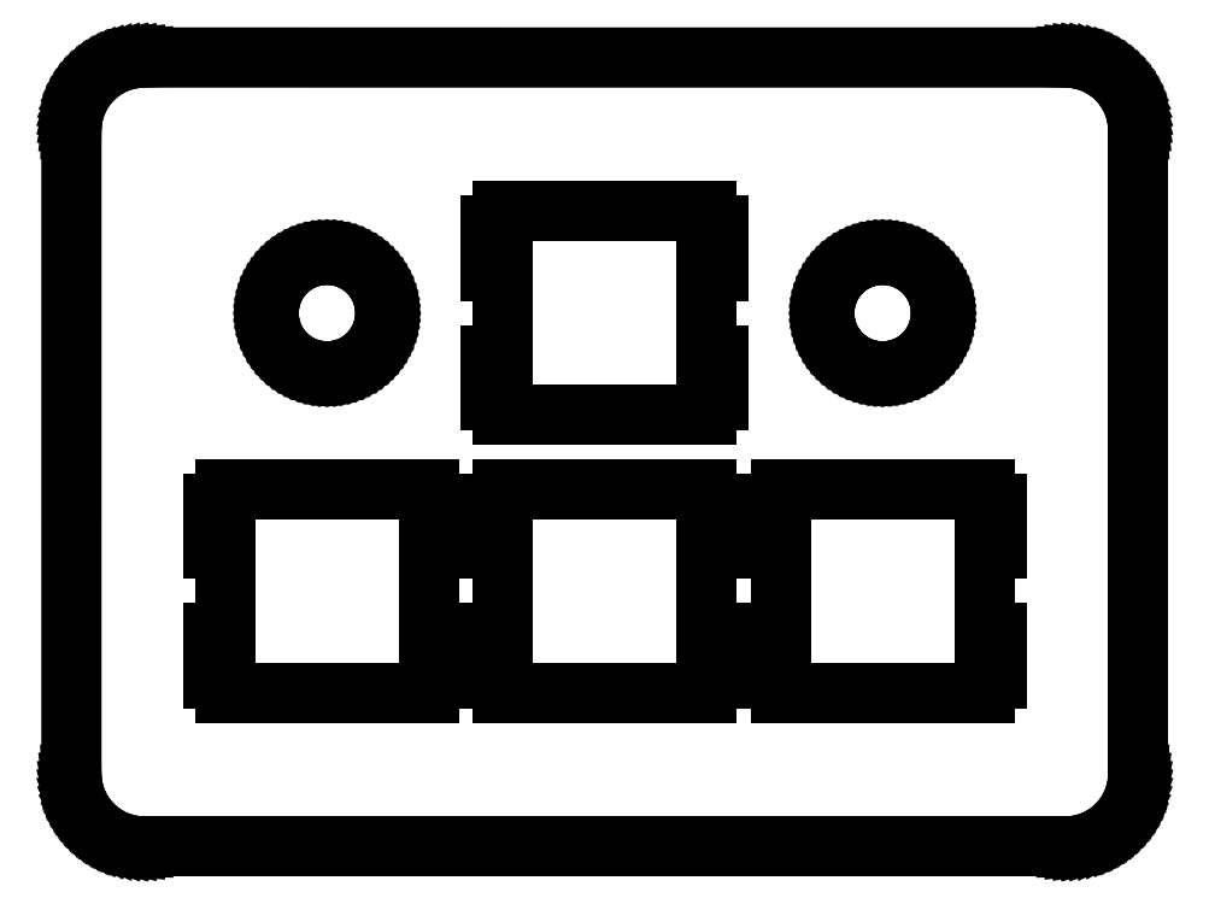
<metadata>
{"format":"dxf","ext":"dxf","renderer":"ezdxf+matplotlib","layout":"modelspace","background":"white","min_lineweight":24,"dpi":150}
</metadata>
<code>
0
SECTION
2
ENTITIES
0
LINE
8
0
10
68.25
20
54.19
30
0
11
68.64
21
54.17
31
0
0
LINE
8
0
10
68.64
20
54.17
30
0
11
69.03
21
54.13
31
0
0
LINE
8
0
10
69.03
20
54.13
30
0
11
69.41
21
54.05
31
0
0
LINE
8
0
10
69.41
20
54.05
30
0
11
69.79
21
53.94
31
0
0
LINE
8
0
10
69.79
20
53.94
30
0
11
70.16
21
53.81
31
0
0
LINE
8
0
10
70.16
20
53.81
30
0
11
70.51
21
53.64
31
0
0
LINE
8
0
10
70.51
20
53.64
30
0
11
70.86
21
53.45
31
0
0
LINE
8
0
10
70.86
20
53.45
30
0
11
71.18
21
53.23
31
0
0
LINE
8
0
10
71.18
20
53.23
30
0
11
71.49
21
52.99
31
0
0
LINE
8
0
10
71.49
20
52.99
30
0
11
71.78
21
52.72
31
0
0
LINE
8
0
10
71.78
20
52.72
30
0
11
72.05
21
52.43
31
0
0
LINE
8
0
10
72.05
20
52.43
30
0
11
72.29
21
52.13
31
0
0
LINE
8
0
10
72.29
20
52.13
30
0
11
72.51
21
51.8
31
0
0
LINE
8
0
10
72.51
20
51.8
30
0
11
72.7
21
51.46
31
0
0
LINE
8
0
10
72.7
20
51.46
30
0
11
72.87
21
51.1
31
0
0
LINE
8
0
10
72.87
20
51.1
30
0
11
73
21
50.73
31
0
0
LINE
8
0
10
73
20
50.73
30
0
11
73.11
21
50.35
31
0
0
LINE
8
0
10
73.11
20
50.35
30
0
11
73.18
21
49.97
31
0
0
LINE
8
0
10
73.18
20
49.97
30
0
11
73.23
21
49.58
31
0
0
LINE
8
0
10
73.23
20
49.58
30
0
11
73.25
21
49.19
31
0
0
LINE
8
0
10
73.25
20
49.19
30
0
11
73.25
21
5.085
31
0
0
LINE
8
0
10
73.25
20
5.085
30
0
11
73.23
21
4.694
31
0
0
LINE
8
0
10
73.23
20
4.694
30
0
11
73.18
21
4.304
31
0
0
LINE
8
0
10
73.18
20
4.304
30
0
11
73.11
21
3.918
31
0
0
LINE
8
0
10
73.11
20
3.918
30
0
11
73
21
3.54
31
0
0
LINE
8
0
10
73
20
3.54
30
0
11
72.87
21
3.172
31
0
0
LINE
8
0
10
72.87
20
3.172
30
0
11
72.7
21
2.817
31
0
0
LINE
8
0
10
72.7
20
2.817
30
0
11
72.51
21
2.474
31
0
0
LINE
8
0
10
72.51
20
2.474
30
0
11
72.29
21
2.147
31
0
0
LINE
8
0
10
72.29
20
2.147
30
0
11
72.05
21
1.838
31
0
0
LINE
8
0
10
72.05
20
1.838
30
0
11
71.78
21
1.55
31
0
0
LINE
8
0
10
71.78
20
1.55
30
0
11
71.49
21
1.283
31
0
0
LINE
8
0
10
71.49
20
1.283
30
0
11
71.18
21
1.04
31
0
0
LINE
8
0
10
71.18
20
1.04
30
0
11
70.86
21
0.8227
31
0
0
LINE
8
0
10
70.86
20
0.8227
30
0
11
70.51
21
0.6298
31
0
0
LINE
8
0
10
70.51
20
0.6298
30
0
11
70.16
21
0.4658
31
0
0
LINE
8
0
10
70.16
20
0.4658
30
0
11
69.79
21
0.3307
31
0
0
LINE
8
0
10
69.79
20
0.3307
30
0
11
69.41
21
0.2246
31
0
0
LINE
8
0
10
69.41
20
0.2246
30
0
11
69.03
21
0.1474
31
0
0
LINE
8
0
10
69.03
20
0.1474
30
0
11
68.64
21
0.1006
31
0
0
LINE
8
0
10
68.64
20
0.1006
30
0
11
68.24
21
0.08544
31
0
0
LINE
8
0
10
68.24
20
0.08544
30
0
11
5.095
21
0.08544
31
0
0
LINE
8
0
10
5.095
20
0.08544
30
0
11
4.702
21
0.1006
31
0
0
LINE
8
0
10
4.702
20
0.1006
30
0
11
4.312
21
0.1474
31
0
0
LINE
8
0
10
4.312
20
0.1474
30
0
11
3.927
21
0.2246
31
0
0
LINE
8
0
10
3.927
20
0.2246
30
0
11
3.548
21
0.3307
31
0
0
LINE
8
0
10
3.548
20
0.3307
30
0
11
3.181
21
0.4658
31
0
0
LINE
8
0
10
3.181
20
0.4658
30
0
11
2.825
21
0.6298
31
0
0
LINE
8
0
10
2.825
20
0.6298
30
0
11
2.482
21
0.8227
31
0
0
LINE
8
0
10
2.482
20
0.8227
30
0
11
2.155
21
1.04
31
0
0
LINE
8
0
10
2.155
20
1.04
30
0
11
1.847
21
1.283
31
0
0
LINE
8
0
10
1.847
20
1.283
30
0
11
1.559
21
1.55
31
0
0
LINE
8
0
10
1.559
20
1.55
30
0
11
1.291
21
1.838
31
0
0
LINE
8
0
10
1.291
20
1.838
30
0
11
1.049
21
2.147
31
0
0
LINE
8
0
10
1.049
20
2.147
30
0
11
0.831
21
2.474
31
0
0
LINE
8
0
10
0.831
20
2.474
30
0
11
0.6394
21
2.817
31
0
0
LINE
8
0
10
0.6394
20
2.817
30
0
11
0.4754
21
3.172
31
0
0
LINE
8
0
10
0.4754
20
3.172
30
0
11
0.339
21
3.54
31
0
0
LINE
8
0
10
0.339
20
3.54
30
0
11
0.2329
21
3.918
31
0
0
LINE
8
0
10
0.2329
20
3.918
30
0
11
0.1557
21
4.304
31
0
0
LINE
8
0
10
0.1557
20
4.304
30
0
11
0.1102
21
4.694
31
0
0
LINE
8
0
10
0.1102
20
4.694
30
0
11
0.09371
21
5.086
31
0
0
LINE
8
0
10
0.09371
20
5.086
30
0
11
0.09508
21
49.19
31
0
0
LINE
8
0
10
0.09508
20
49.19
30
0
11
0.1102
21
49.58
31
0
0
LINE
8
0
10
0.1102
20
49.58
30
0
11
0.1557
21
49.97
31
0
0
LINE
8
0
10
0.1557
20
49.97
30
0
11
0.2329
21
50.35
31
0
0
LINE
8
0
10
0.2329
20
50.35
30
0
11
0.339
21
50.73
31
0
0
LINE
8
0
10
0.339
20
50.73
30
0
11
0.4754
21
51.1
31
0
0
LINE
8
0
10
0.4754
20
51.1
30
0
11
0.6394
21
51.46
31
0
0
LINE
8
0
10
0.6394
20
51.46
30
0
11
0.831
21
51.8
31
0
0
LINE
8
0
10
0.831
20
51.8
30
0
11
1.049
21
52.13
31
0
0
LINE
8
0
10
1.049
20
52.13
30
0
11
1.291
21
52.43
31
0
0
LINE
8
0
10
1.291
20
52.43
30
0
11
1.559
21
52.72
31
0
0
LINE
8
0
10
1.559
20
52.72
30
0
11
1.847
21
52.99
31
0
0
LINE
8
0
10
1.847
20
52.99
30
0
11
2.155
21
53.23
31
0
0
LINE
8
0
10
2.155
20
53.23
30
0
11
2.482
21
53.45
31
0
0
LINE
8
0
10
2.482
20
53.45
30
0
11
2.825
21
53.64
31
0
0
LINE
8
0
10
2.825
20
53.64
30
0
11
3.181
21
53.81
31
0
0
LINE
8
0
10
3.181
20
53.81
30
0
11
3.548
21
53.94
31
0
0
LINE
8
0
10
3.548
20
53.94
30
0
11
3.927
21
54.05
31
0
0
LINE
8
0
10
3.927
20
54.05
30
0
11
4.312
21
54.13
31
0
0
LINE
8
0
10
4.312
20
54.13
30
0
11
4.702
21
54.17
31
0
0
LINE
8
0
10
4.702
20
54.17
30
0
11
5.095
21
54.19
31
0
0
LINE
8
0
10
5.095
20
54.19
30
0
11
68.25
21
54.19
31
0
0
LINE
8
0
10
10.62
20
24.61
30
0
11
10.62
21
23.61
31
0
0
LINE
8
0
10
10.62
20
23.61
30
0
11
9.819
21
23.61
31
0
0
LINE
8
0
10
9.819
20
23.61
30
0
11
9.819
21
20.51
31
0
0
LINE
8
0
10
9.819
20
20.51
30
0
11
10.62
21
20.51
31
0
0
LINE
8
0
10
10.62
20
20.51
30
0
11
10.62
21
14.71
31
0
0
LINE
8
0
10
10.62
20
14.71
30
0
11
9.819
21
14.71
31
0
0
LINE
8
0
10
9.819
20
14.71
30
0
11
9.819
21
11.61
31
0
0
LINE
8
0
10
9.819
20
11.61
30
0
11
10.62
21
11.61
31
0
0
LINE
8
0
10
10.62
20
11.61
30
0
11
10.62
21
10.61
31
0
0
LINE
8
0
10
10.62
20
10.61
30
0
11
24.62
21
10.61
31
0
0
LINE
8
0
10
24.62
20
10.61
30
0
11
24.62
21
11.61
31
0
0
LINE
8
0
10
24.62
20
11.61
30
0
11
25.42
21
11.61
31
0
0
LINE
8
0
10
25.42
20
11.61
30
0
11
25.42
21
14.71
31
0
0
LINE
8
0
10
25.42
20
14.71
30
0
11
24.62
21
14.71
31
0
0
LINE
8
0
10
24.62
20
14.71
30
0
11
24.62
21
20.51
31
0
0
LINE
8
0
10
24.62
20
20.51
30
0
11
25.42
21
20.51
31
0
0
LINE
8
0
10
25.42
20
20.51
30
0
11
25.42
21
23.61
31
0
0
LINE
8
0
10
25.42
20
23.61
30
0
11
24.62
21
23.61
31
0
0
LINE
8
0
10
24.62
20
23.61
30
0
11
24.62
21
24.61
31
0
0
LINE
8
0
10
24.62
20
24.61
30
0
11
10.62
21
24.61
31
0
0
LINE
8
0
10
29.67
20
24.61
30
0
11
29.67
21
23.61
31
0
0
LINE
8
0
10
29.67
20
23.61
30
0
11
28.87
21
23.61
31
0
0
LINE
8
0
10
28.87
20
23.61
30
0
11
28.87
21
20.51
31
0
0
LINE
8
0
10
28.87
20
20.51
30
0
11
29.67
21
20.51
31
0
0
LINE
8
0
10
29.67
20
20.51
30
0
11
29.67
21
14.71
31
0
0
LINE
8
0
10
29.67
20
14.71
30
0
11
28.87
21
14.71
31
0
0
LINE
8
0
10
28.87
20
14.71
30
0
11
28.87
21
11.61
31
0
0
LINE
8
0
10
28.87
20
11.61
30
0
11
29.67
21
11.61
31
0
0
LINE
8
0
10
29.67
20
11.61
30
0
11
29.67
21
10.61
31
0
0
LINE
8
0
10
29.67
20
10.61
30
0
11
43.67
21
10.61
31
0
0
LINE
8
0
10
43.67
20
10.61
30
0
11
43.67
21
11.61
31
0
0
LINE
8
0
10
43.67
20
11.61
30
0
11
44.47
21
11.61
31
0
0
LINE
8
0
10
44.47
20
11.61
30
0
11
44.47
21
14.71
31
0
0
LINE
8
0
10
44.47
20
14.71
30
0
11
43.67
21
14.71
31
0
0
LINE
8
0
10
43.67
20
14.71
30
0
11
43.67
21
20.51
31
0
0
LINE
8
0
10
43.67
20
20.51
30
0
11
44.47
21
20.51
31
0
0
LINE
8
0
10
44.47
20
20.51
30
0
11
44.47
21
23.61
31
0
0
LINE
8
0
10
44.47
20
23.61
30
0
11
43.67
21
23.61
31
0
0
LINE
8
0
10
43.67
20
23.61
30
0
11
43.67
21
24.61
31
0
0
LINE
8
0
10
43.67
20
24.61
30
0
11
29.67
21
24.61
31
0
0
LINE
8
0
10
48.72
20
24.61
30
0
11
48.72
21
23.61
31
0
0
LINE
8
0
10
48.72
20
23.61
30
0
11
47.92
21
23.61
31
0
0
LINE
8
0
10
47.92
20
23.61
30
0
11
47.92
21
20.51
31
0
0
LINE
8
0
10
47.92
20
20.51
30
0
11
48.72
21
20.51
31
0
0
LINE
8
0
10
48.72
20
20.51
30
0
11
48.72
21
14.71
31
0
0
LINE
8
0
10
48.72
20
14.71
30
0
11
47.92
21
14.71
31
0
0
LINE
8
0
10
47.92
20
14.71
30
0
11
47.92
21
11.61
31
0
0
LINE
8
0
10
47.92
20
11.61
30
0
11
48.72
21
11.61
31
0
0
LINE
8
0
10
48.72
20
11.61
30
0
11
48.72
21
10.61
31
0
0
LINE
8
0
10
48.72
20
10.61
30
0
11
62.72
21
10.61
31
0
0
LINE
8
0
10
62.72
20
10.61
30
0
11
62.72
21
11.61
31
0
0
LINE
8
0
10
62.72
20
11.61
30
0
11
63.52
21
11.61
31
0
0
LINE
8
0
10
63.52
20
11.61
30
0
11
63.52
21
14.71
31
0
0
LINE
8
0
10
63.52
20
14.71
30
0
11
62.72
21
14.71
31
0
0
LINE
8
0
10
62.72
20
14.71
30
0
11
62.72
21
20.51
31
0
0
LINE
8
0
10
62.72
20
20.51
30
0
11
63.52
21
20.51
31
0
0
LINE
8
0
10
63.52
20
20.51
30
0
11
63.52
21
23.61
31
0
0
LINE
8
0
10
63.52
20
23.61
30
0
11
62.72
21
23.61
31
0
0
LINE
8
0
10
62.72
20
23.61
30
0
11
62.72
21
24.61
31
0
0
LINE
8
0
10
62.72
20
24.61
30
0
11
48.72
21
24.61
31
0
0
LINE
8
0
10
29.67
20
43.66
30
0
11
29.67
21
42.66
31
0
0
LINE
8
0
10
29.67
20
42.66
30
0
11
28.87
21
42.66
31
0
0
LINE
8
0
10
28.87
20
42.66
30
0
11
28.87
21
39.56
31
0
0
LINE
8
0
10
28.87
20
39.56
30
0
11
29.67
21
39.56
31
0
0
LINE
8
0
10
29.67
20
39.56
30
0
11
29.67
21
33.76
31
0
0
LINE
8
0
10
29.67
20
33.76
30
0
11
28.87
21
33.76
31
0
0
LINE
8
0
10
28.87
20
33.76
30
0
11
28.87
21
30.66
31
0
0
LINE
8
0
10
28.87
20
30.66
30
0
11
29.67
21
30.66
31
0
0
LINE
8
0
10
29.67
20
30.66
30
0
11
29.67
21
29.66
31
0
0
LINE
8
0
10
29.67
20
29.66
30
0
11
43.67
21
29.66
31
0
0
LINE
8
0
10
43.67
20
29.66
30
0
11
43.67
21
30.66
31
0
0
LINE
8
0
10
43.67
20
30.66
30
0
11
44.47
21
30.66
31
0
0
LINE
8
0
10
44.47
20
30.66
30
0
11
44.47
21
33.76
31
0
0
LINE
8
0
10
44.47
20
33.76
30
0
11
43.67
21
33.76
31
0
0
LINE
8
0
10
43.67
20
33.76
30
0
11
43.67
21
39.56
31
0
0
LINE
8
0
10
43.67
20
39.56
30
0
11
44.47
21
39.56
31
0
0
LINE
8
0
10
44.47
20
39.56
30
0
11
44.47
21
42.66
31
0
0
LINE
8
0
10
44.47
20
42.66
30
0
11
43.67
21
42.66
31
0
0
LINE
8
0
10
43.67
20
42.66
30
0
11
43.67
21
43.66
31
0
0
LINE
8
0
10
43.67
20
43.66
30
0
11
29.67
21
43.66
31
0
0
LINE
8
0
10
17.31
20
40.65
30
0
11
16.99
21
40.61
31
0
0
LINE
8
0
10
16.99
20
40.61
30
0
11
16.69
21
40.55
31
0
0
LINE
8
0
10
16.69
20
40.55
30
0
11
16.38
21
40.46
31
0
0
LINE
8
0
10
16.38
20
40.46
30
0
11
16.09
21
40.36
31
0
0
LINE
8
0
10
16.09
20
40.36
30
0
11
15.8
21
40.22
31
0
0
LINE
8
0
10
15.8
20
40.22
30
0
11
15.53
21
40.07
31
0
0
LINE
8
0
10
15.53
20
40.07
30
0
11
15.27
21
39.9
31
0
0
LINE
8
0
10
15.27
20
39.9
30
0
11
15.02
21
39.7
31
0
0
LINE
8
0
10
15.02
20
39.7
30
0
11
14.79
21
39.49
31
0
0
LINE
8
0
10
14.79
20
39.49
30
0
11
14.58
21
39.26
31
0
0
LINE
8
0
10
14.58
20
39.26
30
0
11
14.38
21
39.01
31
0
0
LINE
8
0
10
14.38
20
39.01
30
0
11
14.21
21
38.75
31
0
0
LINE
8
0
10
14.21
20
38.75
30
0
11
14.06
21
38.48
31
0
0
LINE
8
0
10
14.06
20
38.48
30
0
11
13.92
21
38.19
31
0
0
LINE
8
0
10
13.92
20
38.19
30
0
11
13.82
21
37.9
31
0
0
LINE
8
0
10
13.82
20
37.9
30
0
11
13.73
21
37.6
31
0
0
LINE
8
0
10
13.73
20
37.6
30
0
11
13.67
21
37.29
31
0
0
LINE
8
0
10
13.67
20
37.29
30
0
11
13.63
21
36.98
31
0
0
LINE
8
0
10
13.63
20
36.98
30
0
11
13.62
21
36.66
31
0
0
LINE
8
0
10
13.62
20
36.66
30
0
11
13.63
21
36.35
31
0
0
LINE
8
0
10
13.63
20
36.35
30
0
11
13.67
21
36.04
31
0
0
LINE
8
0
10
13.67
20
36.04
30
0
11
13.73
21
35.73
31
0
0
LINE
8
0
10
13.73
20
35.73
30
0
11
13.82
21
35.43
31
0
0
LINE
8
0
10
13.82
20
35.43
30
0
11
13.92
21
35.13
31
0
0
LINE
8
0
10
13.92
20
35.13
30
0
11
14.06
21
34.85
31
0
0
LINE
8
0
10
14.06
20
34.85
30
0
11
14.21
21
34.57
31
0
0
LINE
8
0
10
14.21
20
34.57
30
0
11
14.38
21
34.31
31
0
0
LINE
8
0
10
14.38
20
34.31
30
0
11
14.58
21
34.06
31
0
0
LINE
8
0
10
14.58
20
34.06
30
0
11
14.79
21
33.83
31
0
0
LINE
8
0
10
14.79
20
33.83
30
0
11
15.02
21
33.62
31
0
0
LINE
8
0
10
15.02
20
33.62
30
0
11
15.27
21
33.43
31
0
0
LINE
8
0
10
15.27
20
33.43
30
0
11
15.53
21
33.25
31
0
0
LINE
8
0
10
15.53
20
33.25
30
0
11
15.8
21
33.1
31
0
0
LINE
8
0
10
15.8
20
33.1
30
0
11
16.09
21
32.97
31
0
0
LINE
8
0
10
16.09
20
32.97
30
0
11
16.38
21
32.86
31
0
0
LINE
8
0
10
16.38
20
32.86
30
0
11
16.69
21
32.77
31
0
0
LINE
8
0
10
16.69
20
32.77
30
0
11
16.99
21
32.71
31
0
0
LINE
8
0
10
16.99
20
32.71
30
0
11
17.31
21
32.67
31
0
0
LINE
8
0
10
17.31
20
32.67
30
0
11
17.62
21
32.66
31
0
0
LINE
8
0
10
17.62
20
32.66
30
0
11
17.93
21
32.67
31
0
0
LINE
8
0
10
17.93
20
32.67
30
0
11
18.25
21
32.71
31
0
0
LINE
8
0
10
18.25
20
32.71
30
0
11
18.55
21
32.77
31
0
0
LINE
8
0
10
18.55
20
32.77
30
0
11
18.86
21
32.86
31
0
0
LINE
8
0
10
18.86
20
32.86
30
0
11
19.15
21
32.97
31
0
0
LINE
8
0
10
19.15
20
32.97
30
0
11
19.44
21
33.1
31
0
0
LINE
8
0
10
19.44
20
33.1
30
0
11
19.71
21
33.25
31
0
0
LINE
8
0
10
19.71
20
33.25
30
0
11
19.97
21
33.43
31
0
0
LINE
8
0
10
19.97
20
33.43
30
0
11
20.22
21
33.62
31
0
0
LINE
8
0
10
20.22
20
33.62
30
0
11
20.45
21
33.83
31
0
0
LINE
8
0
10
20.45
20
33.83
30
0
11
20.66
21
34.06
31
0
0
LINE
8
0
10
20.66
20
34.06
30
0
11
20.86
21
34.31
31
0
0
LINE
8
0
10
20.86
20
34.31
30
0
11
21.03
21
34.57
31
0
0
LINE
8
0
10
21.03
20
34.57
30
0
11
21.18
21
34.85
31
0
0
LINE
8
0
10
21.18
20
34.85
30
0
11
21.32
21
35.13
31
0
0
LINE
8
0
10
21.32
20
35.13
30
0
11
21.42
21
35.43
31
0
0
LINE
8
0
10
21.42
20
35.43
30
0
11
21.51
21
35.73
31
0
0
LINE
8
0
10
21.51
20
35.73
30
0
11
21.57
21
36.04
31
0
0
LINE
8
0
10
21.57
20
36.04
30
0
11
21.61
21
36.35
31
0
0
LINE
8
0
10
21.61
20
36.35
30
0
11
21.62
21
36.66
31
0
0
LINE
8
0
10
21.62
20
36.66
30
0
11
21.61
21
36.98
31
0
0
LINE
8
0
10
21.61
20
36.98
30
0
11
21.57
21
37.29
31
0
0
LINE
8
0
10
21.57
20
37.29
30
0
11
21.51
21
37.6
31
0
0
LINE
8
0
10
21.51
20
37.6
30
0
11
21.42
21
37.9
31
0
0
LINE
8
0
10
21.42
20
37.9
30
0
11
21.32
21
38.19
31
0
0
LINE
8
0
10
21.32
20
38.19
30
0
11
21.18
21
38.48
31
0
0
LINE
8
0
10
21.18
20
38.48
30
0
11
21.03
21
38.75
31
0
0
LINE
8
0
10
21.03
20
38.75
30
0
11
20.86
21
39.01
31
0
0
LINE
8
0
10
20.86
20
39.01
30
0
11
20.66
21
39.26
31
0
0
LINE
8
0
10
20.66
20
39.26
30
0
11
20.45
21
39.49
31
0
0
LINE
8
0
10
20.45
20
39.49
30
0
11
20.22
21
39.7
31
0
0
LINE
8
0
10
20.22
20
39.7
30
0
11
19.97
21
39.9
31
0
0
LINE
8
0
10
19.97
20
39.9
30
0
11
19.71
21
40.07
31
0
0
LINE
8
0
10
19.71
20
40.07
30
0
11
19.44
21
40.22
31
0
0
LINE
8
0
10
19.44
20
40.22
30
0
11
19.15
21
40.36
31
0
0
LINE
8
0
10
19.15
20
40.36
30
0
11
18.86
21
40.46
31
0
0
LINE
8
0
10
18.86
20
40.46
30
0
11
18.55
21
40.55
31
0
0
LINE
8
0
10
18.55
20
40.55
30
0
11
18.25
21
40.61
31
0
0
LINE
8
0
10
18.25
20
40.61
30
0
11
17.93
21
40.65
31
0
0
LINE
8
0
10
17.93
20
40.65
30
0
11
17.62
21
40.66
31
0
0
LINE
8
0
10
17.62
20
40.66
30
0
11
17.31
21
40.65
31
0
0
LINE
8
0
10
55.41
20
40.65
30
0
11
55.09
21
40.61
31
0
0
LINE
8
0
10
55.09
20
40.61
30
0
11
54.79
21
40.55
31
0
0
LINE
8
0
10
54.79
20
40.55
30
0
11
54.48
21
40.46
31
0
0
LINE
8
0
10
54.48
20
40.46
30
0
11
54.19
21
40.36
31
0
0
LINE
8
0
10
54.19
20
40.36
30
0
11
53.9
21
40.22
31
0
0
LINE
8
0
10
53.9
20
40.22
30
0
11
53.63
21
40.07
31
0
0
LINE
8
0
10
53.63
20
40.07
30
0
11
53.37
21
39.9
31
0
0
LINE
8
0
10
53.37
20
39.9
30
0
11
53.12
21
39.7
31
0
0
LINE
8
0
10
53.12
20
39.7
30
0
11
52.89
21
39.49
31
0
0
LINE
8
0
10
52.89
20
39.49
30
0
11
52.68
21
39.26
31
0
0
LINE
8
0
10
52.68
20
39.26
30
0
11
52.48
21
39.01
31
0
0
LINE
8
0
10
52.48
20
39.01
30
0
11
52.31
21
38.75
31
0
0
LINE
8
0
10
52.31
20
38.75
30
0
11
52.16
21
38.48
31
0
0
LINE
8
0
10
52.16
20
38.48
30
0
11
52.02
21
38.19
31
0
0
LINE
8
0
10
52.02
20
38.19
30
0
11
51.92
21
37.9
31
0
0
LINE
8
0
10
51.92
20
37.9
30
0
11
51.83
21
37.6
31
0
0
LINE
8
0
10
51.83
20
37.6
30
0
11
51.77
21
37.29
31
0
0
LINE
8
0
10
51.77
20
37.29
30
0
11
51.73
21
36.98
31
0
0
LINE
8
0
10
51.73
20
36.98
30
0
11
51.72
21
36.66
31
0
0
LINE
8
0
10
51.72
20
36.66
30
0
11
51.73
21
36.35
31
0
0
LINE
8
0
10
51.73
20
36.35
30
0
11
51.77
21
36.04
31
0
0
LINE
8
0
10
51.77
20
36.04
30
0
11
51.83
21
35.73
31
0
0
LINE
8
0
10
51.83
20
35.73
30
0
11
51.92
21
35.43
31
0
0
LINE
8
0
10
51.92
20
35.43
30
0
11
52.02
21
35.13
31
0
0
LINE
8
0
10
52.02
20
35.13
30
0
11
52.16
21
34.85
31
0
0
LINE
8
0
10
52.16
20
34.85
30
0
11
52.31
21
34.57
31
0
0
LINE
8
0
10
52.31
20
34.57
30
0
11
52.48
21
34.31
31
0
0
LINE
8
0
10
52.48
20
34.31
30
0
11
52.68
21
34.06
31
0
0
LINE
8
0
10
52.68
20
34.06
30
0
11
52.89
21
33.83
31
0
0
LINE
8
0
10
52.89
20
33.83
30
0
11
53.12
21
33.62
31
0
0
LINE
8
0
10
53.12
20
33.62
30
0
11
53.37
21
33.43
31
0
0
LINE
8
0
10
53.37
20
33.43
30
0
11
53.63
21
33.25
31
0
0
LINE
8
0
10
53.63
20
33.25
30
0
11
53.9
21
33.1
31
0
0
LINE
8
0
10
53.9
20
33.1
30
0
11
54.19
21
32.97
31
0
0
LINE
8
0
10
54.19
20
32.97
30
0
11
54.48
21
32.86
31
0
0
LINE
8
0
10
54.48
20
32.86
30
0
11
54.79
21
32.77
31
0
0
LINE
8
0
10
54.79
20
32.77
30
0
11
55.09
21
32.71
31
0
0
LINE
8
0
10
55.09
20
32.71
30
0
11
55.41
21
32.67
31
0
0
LINE
8
0
10
55.41
20
32.67
30
0
11
55.72
21
32.66
31
0
0
LINE
8
0
10
55.72
20
32.66
30
0
11
56.03
21
32.67
31
0
0
LINE
8
0
10
56.03
20
32.67
30
0
11
56.35
21
32.71
31
0
0
LINE
8
0
10
56.35
20
32.71
30
0
11
56.65
21
32.77
31
0
0
LINE
8
0
10
56.65
20
32.77
30
0
11
56.96
21
32.86
31
0
0
LINE
8
0
10
56.96
20
32.86
30
0
11
57.25
21
32.97
31
0
0
LINE
8
0
10
57.25
20
32.97
30
0
11
57.54
21
33.1
31
0
0
LINE
8
0
10
57.54
20
33.1
30
0
11
57.81
21
33.25
31
0
0
LINE
8
0
10
57.81
20
33.25
30
0
11
58.07
21
33.43
31
0
0
LINE
8
0
10
58.07
20
33.43
30
0
11
58.32
21
33.62
31
0
0
LINE
8
0
10
58.32
20
33.62
30
0
11
58.55
21
33.83
31
0
0
LINE
8
0
10
58.55
20
33.83
30
0
11
58.76
21
34.06
31
0
0
LINE
8
0
10
58.76
20
34.06
30
0
11
58.96
21
34.31
31
0
0
LINE
8
0
10
58.96
20
34.31
30
0
11
59.13
21
34.57
31
0
0
LINE
8
0
10
59.13
20
34.57
30
0
11
59.28
21
34.85
31
0
0
LINE
8
0
10
59.28
20
34.85
30
0
11
59.42
21
35.13
31
0
0
LINE
8
0
10
59.42
20
35.13
30
0
11
59.52
21
35.43
31
0
0
LINE
8
0
10
59.52
20
35.43
30
0
11
59.61
21
35.73
31
0
0
LINE
8
0
10
59.61
20
35.73
30
0
11
59.67
21
36.04
31
0
0
LINE
8
0
10
59.67
20
36.04
30
0
11
59.71
21
36.35
31
0
0
LINE
8
0
10
59.71
20
36.35
30
0
11
59.72
21
36.66
31
0
0
LINE
8
0
10
59.72
20
36.66
30
0
11
59.71
21
36.98
31
0
0
LINE
8
0
10
59.71
20
36.98
30
0
11
59.67
21
37.29
31
0
0
LINE
8
0
10
59.67
20
37.29
30
0
11
59.61
21
37.6
31
0
0
LINE
8
0
10
59.61
20
37.6
30
0
11
59.52
21
37.9
31
0
0
LINE
8
0
10
59.52
20
37.9
30
0
11
59.42
21
38.19
31
0
0
LINE
8
0
10
59.42
20
38.19
30
0
11
59.28
21
38.48
31
0
0
LINE
8
0
10
59.28
20
38.48
30
0
11
59.13
21
38.75
31
0
0
LINE
8
0
10
59.13
20
38.75
30
0
11
58.96
21
39.01
31
0
0
LINE
8
0
10
58.96
20
39.01
30
0
11
58.76
21
39.26
31
0
0
LINE
8
0
10
58.76
20
39.26
30
0
11
58.55
21
39.49
31
0
0
LINE
8
0
10
58.55
20
39.49
30
0
11
58.32
21
39.7
31
0
0
LINE
8
0
10
58.32
20
39.7
30
0
11
58.07
21
39.9
31
0
0
LINE
8
0
10
58.07
20
39.9
30
0
11
57.81
21
40.07
31
0
0
LINE
8
0
10
57.81
20
40.07
30
0
11
57.54
21
40.22
31
0
0
LINE
8
0
10
57.54
20
40.22
30
0
11
57.25
21
40.36
31
0
0
LINE
8
0
10
57.25
20
40.36
30
0
11
56.96
21
40.46
31
0
0
LINE
8
0
10
56.96
20
40.46
30
0
11
56.65
21
40.55
31
0
0
LINE
8
0
10
56.65
20
40.55
30
0
11
56.35
21
40.61
31
0
0
LINE
8
0
10
56.35
20
40.61
30
0
11
56.03
21
40.65
31
0
0
LINE
8
0
10
56.03
20
40.65
30
0
11
55.72
21
40.66
31
0
0
LINE
8
0
10
55.72
20
40.66
30
0
11
55.41
21
40.65
31
0
0
ENDSEC
0
EOF

</code>
